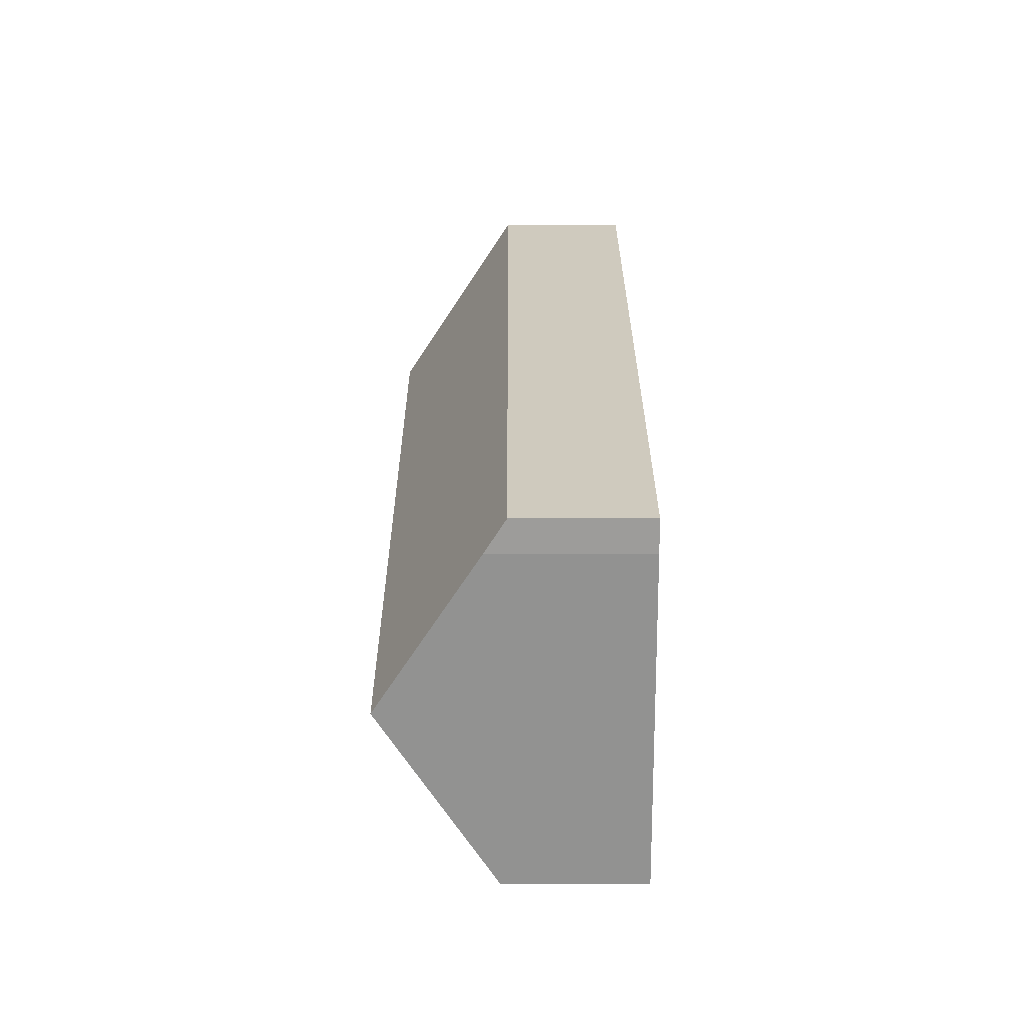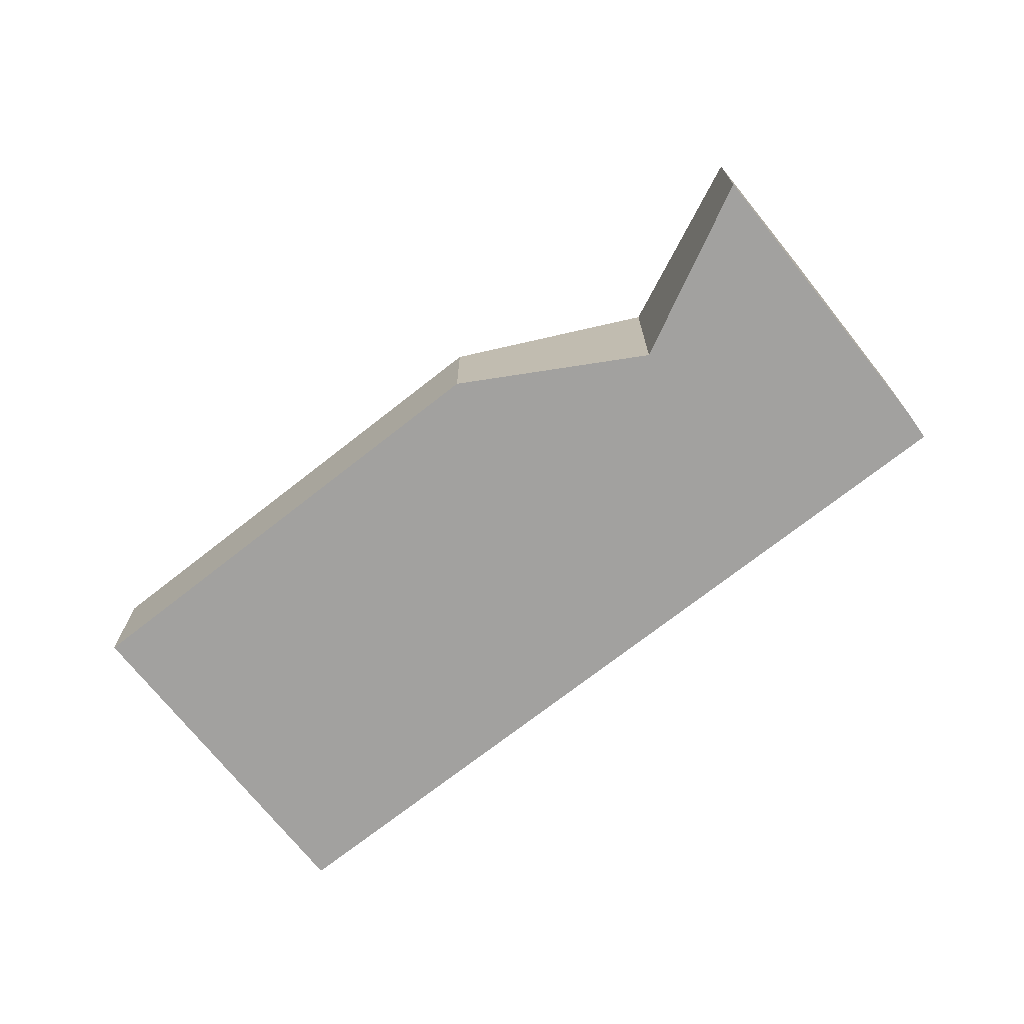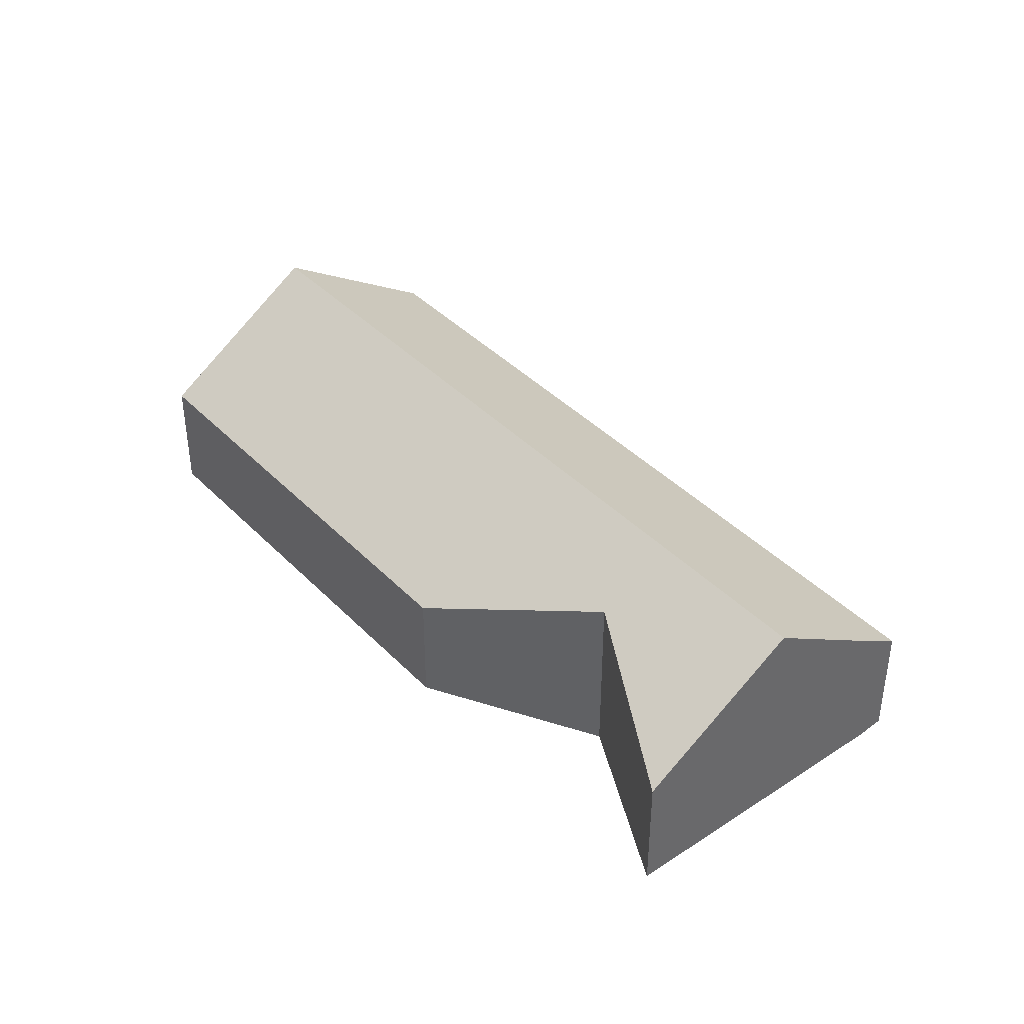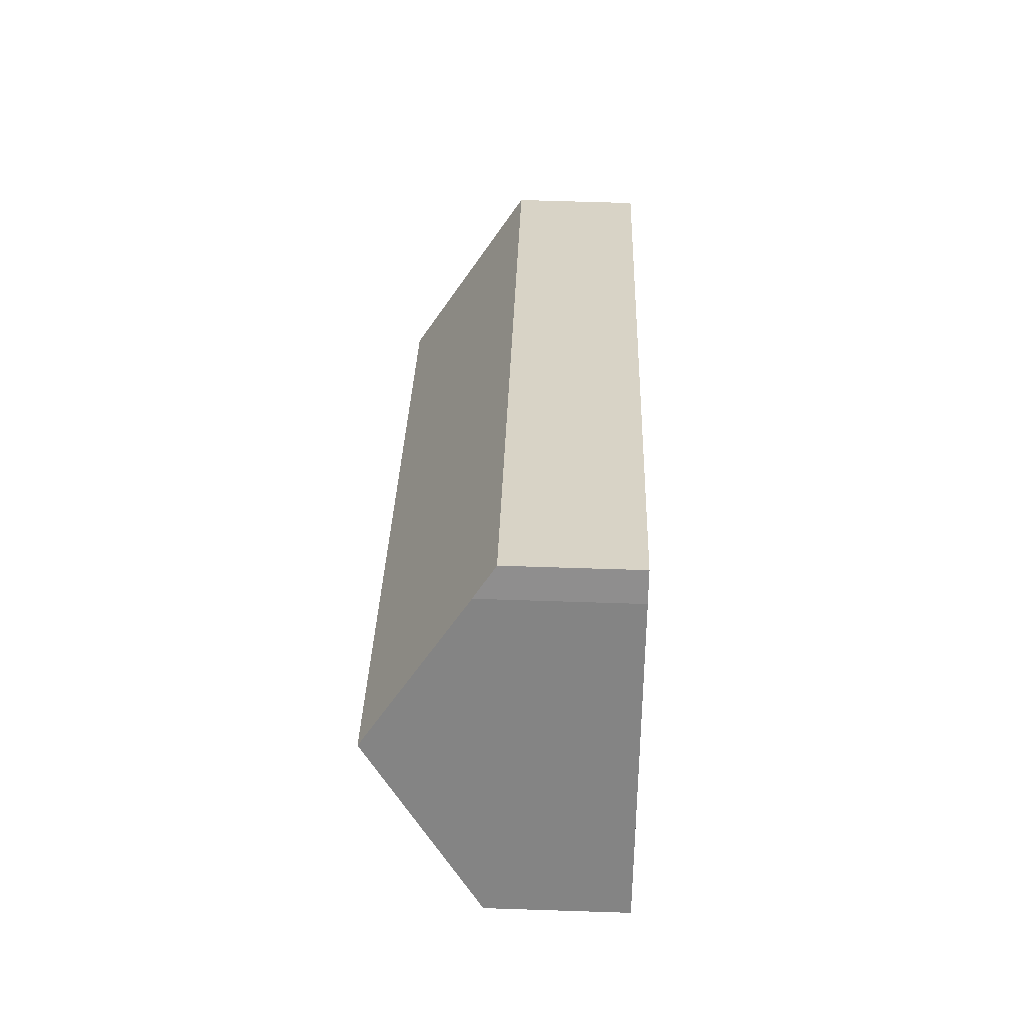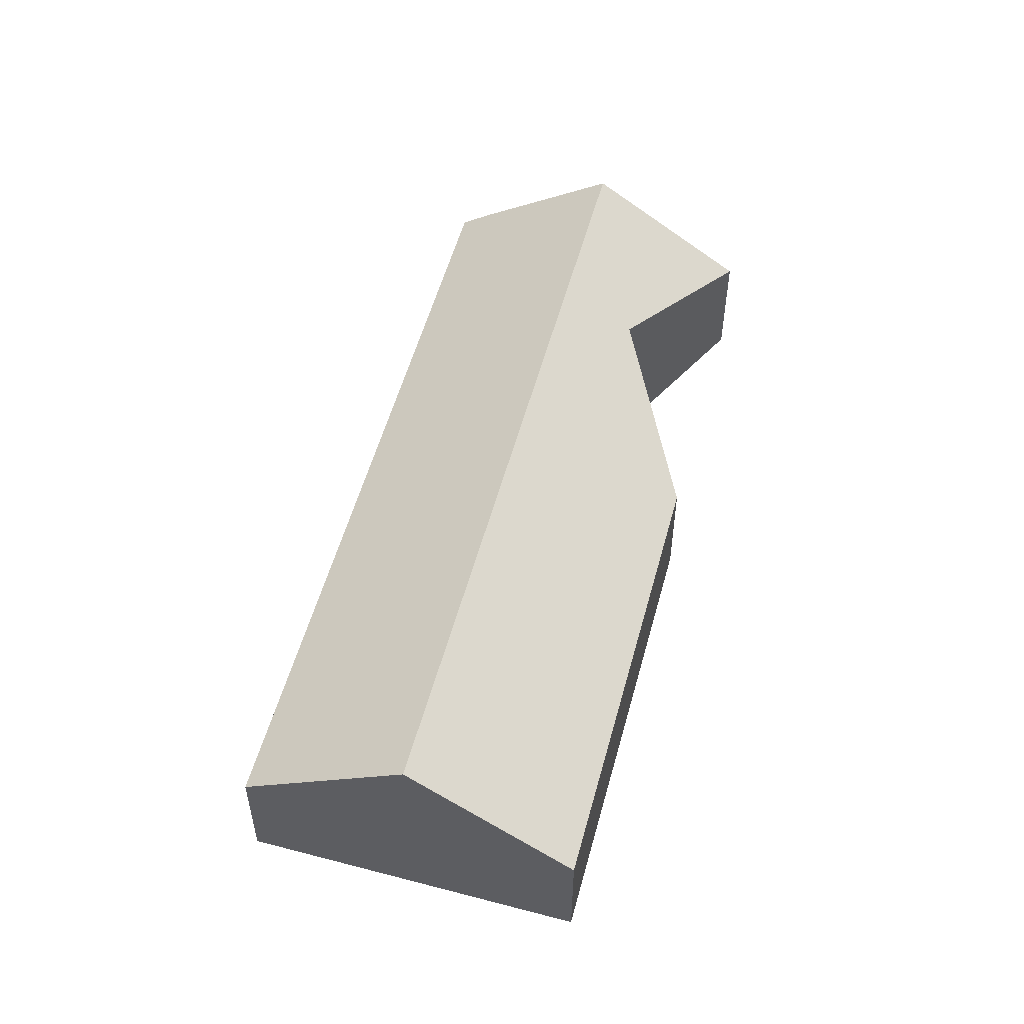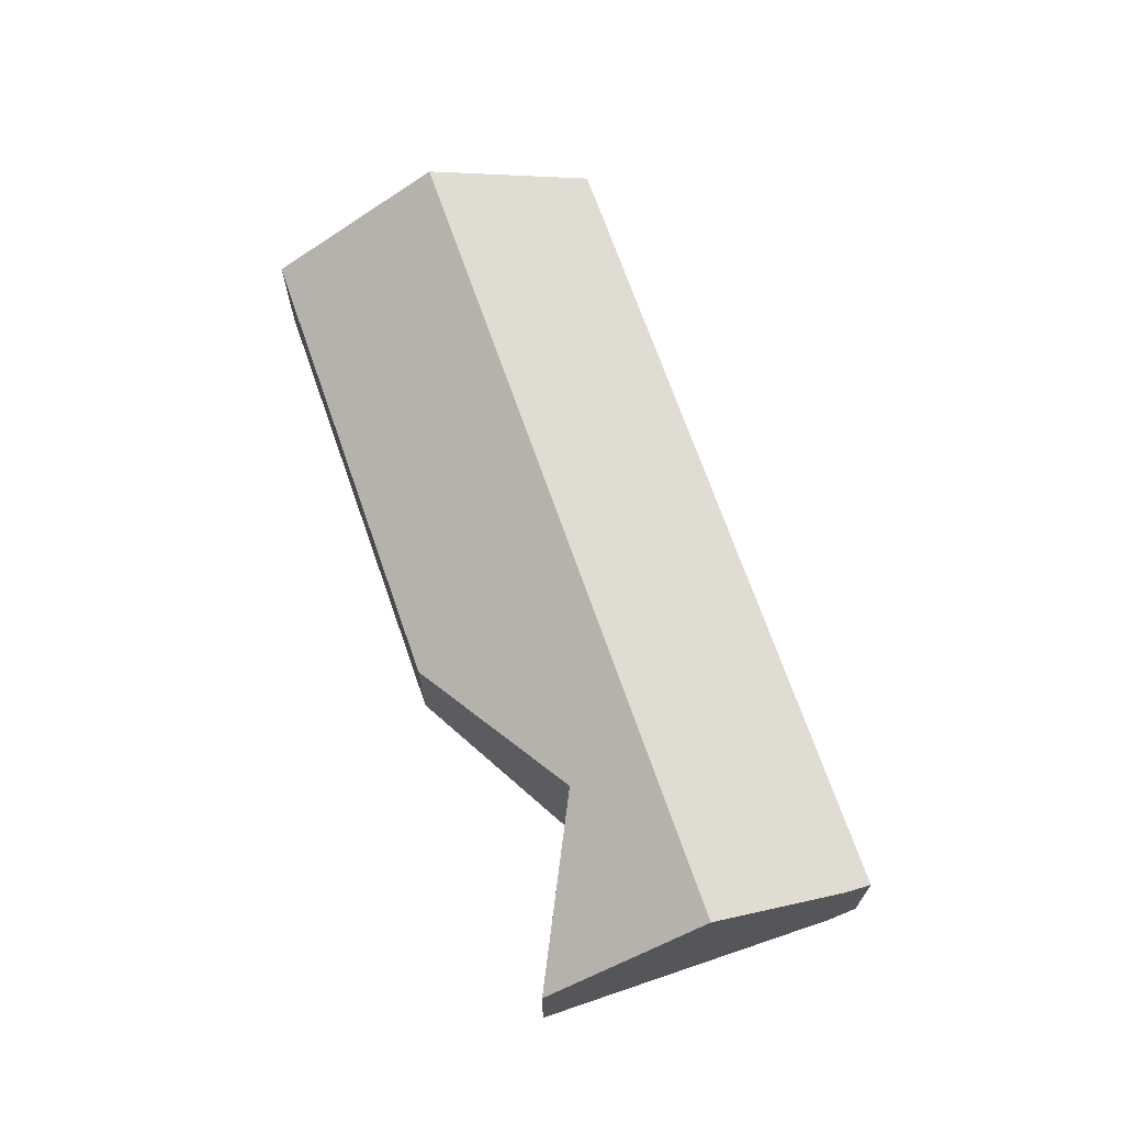
<metadata>
{"format":"obj","ext":"obj","renderer":"f3d","projection":"perspective","resolution":1024,"background":"white","views":[{"elev":59.0,"azim":-90.1,"up":"+Z"},{"elev":-72.2,"azim":-106.1,"up":"+Y"},{"elev":40.7,"azim":-93.6,"up":"+Y"},{"elev":63.8,"azim":-88.1,"up":"+Z"},{"elev":53.9,"azim":140.8,"up":"+Y"},{"elev":70.2,"azim":-73.5,"up":"+Y"}]}
</metadata>
<code>
v  20.14 6.121 -9.211
v  5.176 3.167 7.23
v  22.77 3.167 -5.47
v  2.493 6.121 3.525
v  4.68 3.675 6.617
v  7.308 3.162 -5.601
v  17.52 3.182 -12.93
v  5.072 4.843 -0.777
v  0 3.332 2.04e-16
v  0 0 0
v  2.493 -2.158e-16 3.525
v  4.68 -4.052e-16 6.617
v  5.176 -4.427e-16 7.23
v  22.77 3.349e-16 -5.47
v  20.14 5.64e-16 -9.211
v  17.52 7.919e-16 -12.93
v  7.308 3.43e-16 -5.601
v  5.072 4.758e-17 -0.777
g defaultobject
f 1 2 3
f 2 1 4
f 2 4 5
f 6 1 7
f 1 6 8
f 1 8 4
f 4 8 9
f 10 4 9
f 4 10 5
f 5 10 11
f 5 11 12
f 12 2 5
f 2 12 13
f 13 3 2
f 3 13 14
f 14 1 3
f 1 14 15
f 1 15 7
f 7 15 16
f 16 6 7
f 6 16 17
f 6 18 8
f 18 6 17
f 18 9 8
f 9 18 10
f 12 14 13
f 14 12 15
f 15 12 11
f 15 11 18
f 18 11 10
f 18 16 15
f 16 18 17

</code>
